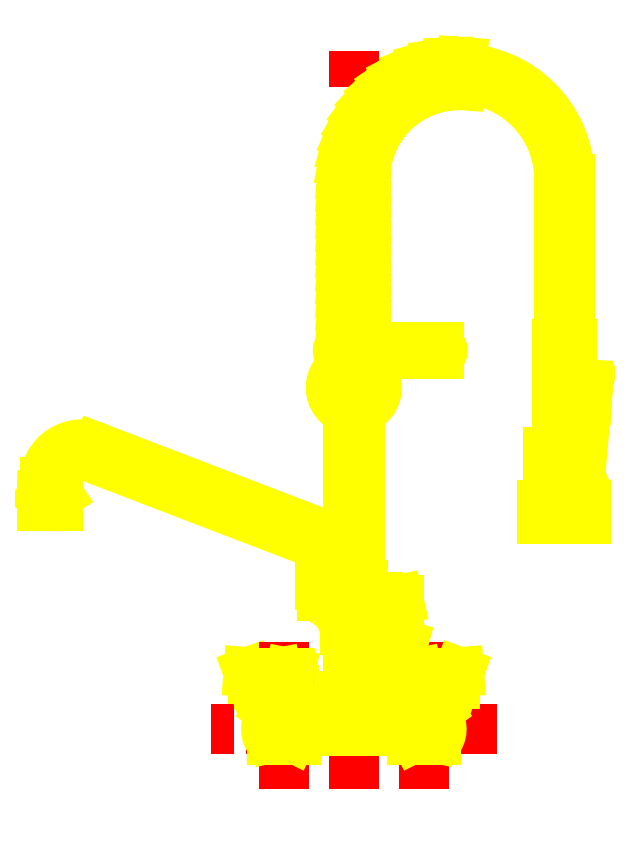
<metadata>
{"format":"dxf","ext":"dxf","renderer":"ezdxf+matplotlib","layout":"modelspace","background":"white","min_lineweight":24,"dpi":150}
</metadata>
<code>
0
SECTION
2
ENTITIES
0
LINE
8
255
10
0
20
-3.416
30
0
11
0
21
38.61
31
0
0
LINE
8
250
10
11.7
20
23.27
30
0
11
11.7
21
31.33
31
0
0
LINE
8
250
10
12.3
20
23.27
30
0
11
12.3
21
31.33
31
0
0
LINE
8
250
10
-0.3
20
25.43
30
0
11
-0.3
21
31.33
31
0
0
LINE
8
250
10
0.3
20
25.43
30
0
11
0.3
21
31.33
31
0
0
LINE
8
250
10
-14.86
20
15.44
30
0
11
-2.496
21
10.7
31
0
0
LINE
8
250
10
-14.58
20
16.03
30
0
11
-2.229
21
11.29
31
0
0
LINE
8
250
10
-4.375
20
3.125
30
0
11
-6
21
3.25
31
0
0
LINE
8
250
10
-4.25
20
2.562
30
0
11
-5.75
21
2.562
31
0
0
LINE
8
255
10
-6.133
20
0
30
0
11
5.919
21
0
31
0
0
LINE
8
255
10
8.16
20
0
30
0
11
-8.16
21
0
31
0
0
LINE
8
250
10
-6
20
3.25
30
0
11
-5.75
21
2.562
31
0
0
ARC
8
250
10
-15.48
20
14.1
30
0
40
1.483
50
65
51
180
0
ARC
8
250
10
-15.48
20
14.1
30
0
40
2.128
50
65
51
180
0
LINE
8
250
10
-16.97
20
13.52
30
0
11
-17.61
21
13.52
31
0
0
LINE
8
250
10
-16.97
20
13.52
30
0
11
-17.61
21
13.52
31
0
0
LINE
8
250
10
-16.83
20
13.32
30
0
11
-16.97
21
13.52
31
0
0
LINE
8
250
10
-16.97
20
13.52
30
0
11
-16.97
21
14.1
31
0
0
LINE
8
250
10
-16.83
20
12.71
30
0
11
-16.83
21
13.32
31
0
0
LINE
8
250
10
-17.75
20
12.71
30
0
11
-16.83
21
12.71
31
0
0
LINE
8
250
10
-17.61
20
13.52
30
0
11
-17.61
21
14.1
31
0
0
LINE
8
250
10
-17.75
20
13.32
30
0
11
-17.75
21
12.71
31
0
0
LINE
8
250
10
-17.61
20
13.52
30
0
11
-17.75
21
13.32
31
0
0
LINE
8
250
10
3.312
20
-0.625
30
0
11
3.312
21
-0.125
31
0
0
LINE
8
250
10
-3.312
20
-0.625
30
0
11
-3.312
21
-0.125
31
0
0
LINE
8
250
10
4.688
20
-0.625
30
0
11
4.688
21
0.368
31
0
0
ARC
8
250
10
4
20
0
30
0
40
1
50
184.6
51
41.41
0
LINE
8
250
10
-4.688
20
-0.625
30
0
11
-4.688
21
0.368
31
0
0
ARC
8
250
10
-4
20
0
30
0
40
1
50
138.6
51
355.4
0
LINE
8
255
10
-4
20
4.972
30
0
11
-4
21
-3.396
31
0
0
LINE
8
255
10
4
20
4.972
30
0
11
4
21
-3.396
31
0
0
LINE
8
250
10
-4.688
20
-0.625
30
0
11
-3.312
21
-0.625
31
0
0
LINE
8
250
10
4.688
20
-0.625
30
0
11
3.312
21
-0.625
31
0
0
LINE
8
250
10
13.24
20
11.99
30
0
11
13.24
21
12.77
31
0
0
LINE
8
250
10
10.74
20
11.99
30
0
11
10.74
21
12.77
31
0
0
LINE
8
250
10
-0.3375
20
19.21
30
0
11
-0.3375
21
8.188
31
0
0
LINE
8
250
10
0.3375
20
19.21
30
0
11
0.3375
21
8.188
31
0
0
LINE
8
250
10
2.787
20
4.793
30
0
11
2.552
21
6.121
31
0
0
LINE
8
250
10
1.904
20
7.205
30
0
11
1.904
21
5.029
31
0
0
ARC
8
250
10
0.9416
20
5.867
30
0
40
0.426
50
87.51
51
177.8
0
ARC
8
250
10
-2.644
20
5.367
30
0
40
2.143
50
6.913
51
61.05
0
LINE
8
250
10
4.25
20
2.562
30
0
11
5.75
21
2.562
31
0
0
LINE
8
250
10
4.375
20
3.125
30
0
11
6
21
3.25
31
0
0
LINE
8
250
10
3.625
20
3.188
30
0
11
3.75
21
2.562
31
0
0
LINE
8
250
10
4.25
20
2.562
30
0
11
4.375
21
3.188
31
0
0
LINE
8
250
10
-4.375
20
3.188
30
0
11
-4.25
21
2.562
31
0
0
LINE
8
250
10
-3.75
20
2.562
30
0
11
-3.625
21
3.188
31
0
0
LINE
8
250
10
0.3441
20
1.875
30
0
11
0.3441
21
5.625
31
0
0
LINE
8
250
10
-0.3441
20
5.625
30
0
11
-0.3441
21
1.875
31
0
0
LINE
8
250
10
-0.6131
20
1.25
30
0
11
0.6131
21
1.25
31
0
0
LINE
8
250
10
-0.5
20
1.875
30
0
11
0.5
21
1.875
31
0
0
LINE
8
250
10
-3.158
20
-0.08027
30
0
11
3.158
21
-0.08027
31
0
0
LINE
8
250
10
-0.6131
20
1.25
30
0
11
-0.75
21
1.062
31
0
0
LINE
8
250
10
-3.387
20
1.25
30
0
11
-3.25
21
1.062
31
0
0
LINE
8
250
10
-4.613
20
1.25
30
0
11
-4.75
21
1.062
31
0
0
LINE
8
250
10
-0.75
20
1.062
30
0
11
-3.25
21
1.062
31
0
0
LINE
8
250
10
-4.75
20
1.062
30
0
11
-4.75
21
0.6424
31
0
0
ARC
8
250
10
-3.158
20
-0.3303
30
0
40
0.25
50
90
51
153.4
0
LINE
8
250
10
-4.5
20
-0.4553
30
0
11
-3.5
21
-0.4553
31
0
0
LINE
8
250
10
-3.5
20
-0.4553
30
0
11
-3.382
21
-0.2185
31
0
0
LINE
8
250
10
-4.75
20
0.6424
30
0
11
-4.5
21
-0.4553
31
0
0
LINE
8
250
10
-4.25
20
2.562
30
0
11
-3.75
21
2.562
31
0
0
LINE
8
250
10
-4.188
20
2.438
30
0
11
-4.188
21
2.562
31
0
0
LINE
8
250
10
-3.812
20
2.438
30
0
11
-3.812
21
2.562
31
0
0
LINE
8
250
10
-3.449
20
2.25
30
0
11
-3.574
21
2.438
31
0
0
LINE
8
250
10
-3.387
20
2.25
30
0
11
-3.387
21
1.75
31
0
0
LINE
8
250
10
-4.551
20
2.25
30
0
11
-4.426
21
2.438
31
0
0
LINE
8
250
10
-4.613
20
2.25
30
0
11
-4.613
21
1.75
31
0
0
LINE
8
250
10
-4.426
20
2.438
30
0
11
-3.574
21
2.438
31
0
0
LINE
8
250
10
-4.613
20
1.75
30
0
11
-3.387
21
1.75
31
0
0
LINE
8
250
10
-4.613
20
2.25
30
0
11
-3.387
21
2.25
31
0
0
LINE
8
250
10
-4.613
20
1.25
30
0
11
-3.387
21
1.25
31
0
0
LINE
8
250
10
-3.5
20
1.75
30
0
11
-3.5
21
1.25
31
0
0
LINE
8
250
10
-4.5
20
1.75
30
0
11
-4.5
21
1.25
31
0
0
LINE
8
250
10
-0.5
20
1.875
30
0
11
-0.5
21
1.25
31
0
0
LINE
8
250
10
4.613
20
1.25
30
0
11
4.75
21
1.062
31
0
0
LINE
8
250
10
3.387
20
1.25
30
0
11
3.25
21
1.062
31
0
0
LINE
8
250
10
0.6131
20
1.25
30
0
11
0.75
21
1.062
31
0
0
LINE
8
250
10
3.25
20
1.062
30
0
11
0.75
21
1.062
31
0
0
LINE
8
250
10
4.75
20
1.062
30
0
11
4.75
21
0.6424
31
0
0
ARC
8
250
10
3.158
20
-0.3303
30
0
40
0.25
50
26.57
51
90
0
LINE
8
250
10
4.5
20
-0.4553
30
0
11
3.5
21
-0.4553
31
0
0
LINE
8
250
10
3.5
20
-0.4553
30
0
11
3.382
21
-0.2185
31
0
0
LINE
8
250
10
4.75
20
0.6424
30
0
11
4.5
21
-0.4553
31
0
0
LINE
8
250
10
0.5
20
1.875
30
0
11
0.5
21
1.25
31
0
0
LINE
8
250
10
3.75
20
2.562
30
0
11
4.25
21
2.562
31
0
0
LINE
8
250
10
4.188
20
2.438
30
0
11
4.188
21
2.562
31
0
0
LINE
8
250
10
3.812
20
2.438
30
0
11
3.812
21
2.562
31
0
0
LINE
8
250
10
3.449
20
2.25
30
0
11
3.574
21
2.438
31
0
0
LINE
8
250
10
4.551
20
2.25
30
0
11
4.426
21
2.438
31
0
0
LINE
8
250
10
3.574
20
2.438
30
0
11
4.426
21
2.438
31
0
0
LINE
8
250
10
4.613
20
2.25
30
0
11
4.613
21
1.75
31
0
0
LINE
8
250
10
3.387
20
2.25
30
0
11
3.387
21
1.75
31
0
0
LINE
8
250
10
3.387
20
1.75
30
0
11
4.613
21
1.75
31
0
0
LINE
8
250
10
3.387
20
2.25
30
0
11
4.613
21
2.25
31
0
0
LINE
8
250
10
3.387
20
1.25
30
0
11
4.613
21
1.25
31
0
0
LINE
8
250
10
3.5
20
1.75
30
0
11
3.5
21
1.25
31
0
0
LINE
8
250
10
4.5
20
1.75
30
0
11
4.5
21
1.25
31
0
0
LINE
8
250
10
-0.5159
20
5.625
30
0
11
0.5159
21
5.625
31
0
0
LINE
8
250
10
-3.625
20
3.188
30
0
11
-4.375
21
3.188
31
0
0
LINE
8
250
10
4.375
20
3.188
30
0
11
3.625
21
3.188
31
0
0
LINE
8
250
10
1.904
20
5.029
30
0
11
2.787
21
4.793
31
0
0
LINE
8
250
10
0.5159
20
5.625
30
0
11
0.5159
21
5.883
31
0
0
LINE
8
250
10
6
20
3.25
30
0
11
5.75
21
2.562
31
0
0
ARC
8
250
10
-3.095
20
9.348
30
0
40
1.483
50
4.071e-13
51
66.16
0
ARC
8
250
10
-3.095
20
9.348
30
0
40
2.128
50
4.071e-13
51
65.97
0
LINE
8
250
10
0.5159
20
8.188
30
0
11
-0.6749
21
8.188
31
0
0
LINE
8
250
10
-1.806
20
8.188
30
0
11
-1.806
21
7.581
31
0
0
ARC
8
250
10
-1.419
20
7.581
30
0
40
0.3869
50
180
51
241
0
LINE
8
250
10
-1.905
20
8.188
30
0
11
-0.6749
21
8.188
31
0
0
LINE
8
250
10
-0.6749
20
8.188
30
0
11
-0.6749
21
8.575
31
0
0
LINE
8
250
10
-1.905
20
8.575
30
0
11
-1.905
21
8.188
31
0
0
LINE
8
250
10
-0.6749
20
8.188
30
0
11
-1.905
21
8.188
31
0
0
LINE
8
250
10
-0.6749
20
8.575
30
0
11
-1.905
21
8.575
31
0
0
LINE
8
250
10
-0.9673
20
9.348
30
0
11
-0.9673
21
8.575
31
0
0
LINE
8
250
10
-1.612
20
9.348
30
0
11
-1.612
21
8.575
31
0
0
ARC
8
250
10
0.9751
20
7.943
30
0
40
0.4602
50
183.7
51
268.1
0
LINE
8
250
10
2.552
20
7.35
30
0
11
1.904
21
7.205
31
0
0
LINE
8
250
10
1.605
20
7.128
30
0
11
1.904
21
7.128
31
0
0
LINE
8
250
10
1.605
20
6.668
30
0
11
1.904
21
6.668
31
0
0
LINE
8
250
10
1.605
20
7.446
30
0
11
1.605
21
6.35
31
0
0
LINE
8
250
10
1.352
20
7.551
30
0
11
1.352
21
6.246
31
0
0
LINE
8
250
10
1.605
20
6.35
30
0
11
1.352
21
6.35
31
0
0
LINE
8
250
10
1.352
20
7.446
30
0
11
1.605
21
7.446
31
0
0
LINE
8
250
10
0.9602
20
6.246
30
0
11
0.9602
21
7.551
31
0
0
LINE
8
250
10
0.9602
20
6.246
30
0
11
0.9602
21
7.551
31
0
0
LINE
8
250
10
0.9602
20
6.35
30
0
11
0.9602
21
7.446
31
0
0
LINE
8
250
10
1.352
20
6.246
30
0
11
0.9602
21
6.246
31
0
0
LINE
8
250
10
0.9602
20
7.551
30
0
11
1.352
21
7.551
31
0
0
LINE
8
250
10
2.552
20
6.121
30
0
11
2.552
21
7.35
31
0
0
LINE
8
250
10
0.5159
20
7.914
30
0
11
0.5159
21
8.188
31
0
0
LINE
8
250
10
13.24
20
11.99
30
0
11
10.74
21
11.99
31
0
0
LINE
8
250
10
12.99
20
18.81
30
0
11
13.12
21
19.69
31
0
0
LINE
8
250
10
13.33
20
19.64
30
0
11
13.28
21
18.79
31
0
0
LINE
8
250
10
0.625
20
19.71
30
0
11
0.625
21
19.21
31
0
0
LINE
8
250
10
-0.625
20
19.71
30
0
11
-0.625
21
19.21
31
0
0
ARC
8
250
10
0
20
19.46
30
0
40
1.312
50
284.9
51
75.1
0
LINE
8
250
10
11.59
20
21.94
30
0
11
11.59
21
16.05
31
0
0
LINE
8
250
10
12.41
20
21.94
30
0
11
12.41
21
16.05
31
0
0
ARC
8
250
10
0
20
19.46
30
0
40
1.312
50
104.9
51
255.1
0
LINE
8
250
10
-0.625
20
19.21
30
0
11
0.625
21
19.21
31
0
0
LINE
8
250
10
12.34
20
15.78
30
0
11
12.34
21
16.05
31
0
0
LINE
8
250
10
11.66
20
15.78
30
0
11
11.66
21
16.05
31
0
0
LINE
8
250
10
12.74
20
14.81
30
0
11
12.99
21
18.81
31
0
0
LINE
8
250
10
13.28
20
18.79
30
0
11
12.89
21
14.28
31
0
0
ARC
8
250
10
12.49
20
14.31
30
0
40
0.3953
50
90
51
355
0
CIRCLE
8
250
10
12.49
20
14.31
30
0
40
0.1768
0
ARC
8
250
10
9.86
20
13.84
30
0
40
1.646
50
355.1
51
43.28
0
LINE
8
250
10
13.24
20
12.77
30
0
11
10.74
21
12.77
31
0
0
ARC
8
250
10
12.19
20
12.61
30
0
40
0.8866
50
10.78
51
69.63
0
LINE
8
250
10
11.5
20
13.69
30
0
11
12.5
21
13.69
31
0
0
LINE
8
250
10
11.5
20
13.44
30
0
11
11.5
21
13.69
31
0
0
ARC
8
250
10
11.81
20
12.61
30
0
40
0.8866
50
110.4
51
169.2
0
LINE
8
250
10
12.5
20
13.44
30
0
11
12.5
21
13.92
31
0
0
LINE
8
250
10
12.57
20
15.59
30
0
11
12.68
21
15.59
31
0
0
LINE
8
250
10
12.57
20
15.78
30
0
11
11.06
21
15.78
31
0
0
LINE
8
250
10
12.57
20
14.96
30
0
11
12.68
21
14.96
31
0
0
LINE
8
250
10
12.49
20
14.71
30
0
11
12.74
21
14.81
31
0
0
LINE
8
250
10
12.68
20
15.59
30
0
11
12.68
21
14.96
31
0
0
LINE
8
250
10
12.57
20
14.74
30
0
11
12.57
21
15.78
31
0
0
LINE
8
250
10
11.06
20
14.96
30
0
11
11.06
21
15.78
31
0
0
LINE
8
250
10
12.41
20
16.05
30
0
11
11.59
21
16.05
31
0
0
ARC
8
250
10
4.87
20
21.56
30
0
40
0.1875
50
270
51
90
0
LINE
8
250
10
-0.53
20
21.75
30
0
11
-0.53
21
24.25
31
0
0
LINE
8
250
10
0.53
20
21.75
30
0
11
0.53
21
24.25
31
0
0
LINE
8
250
10
0.7565
20
21.38
30
0
11
-0.7215
21
21.38
31
0
0
LINE
8
250
10
0.6351
20
22.1
30
0
11
-0.6774
21
22.1
31
0
0
LINE
8
250
10
-0.7215
20
21.75
30
0
11
0.53
21
21.75
31
0
0
LINE
8
250
10
-0.6774
20
22.51
30
0
11
0.6351
21
22.41
31
0
0
LINE
8
250
10
0.625
20
19.71
30
0
11
-0.625
21
19.71
31
0
0
LINE
8
250
10
-0.3375
20
21.38
30
0
11
-0.3375
21
19.71
31
0
0
ARC
8
250
10
-0.7215
20
21.56
30
0
40
0.1875
50
90
51
270
0
LINE
8
250
10
0.3375
20
21.38
30
0
11
0.3375
21
19.71
31
0
0
LINE
8
250
10
0.53
20
21.38
30
0
11
4.87
21
21.38
31
0
0
LINE
8
250
10
0.53
20
21.75
30
0
11
4.87
21
21.75
31
0
0
ARC
8
250
10
0.712
20
21.56
30
0
40
0.1875
50
270
51
90
0
ARC
8
250
10
4.107
20
21.56
30
0
40
0.1875
50
90
51
270
0
LINE
8
250
10
-0.3
20
25.68
30
0
11
0.3
21
25.68
31
0
0
LINE
8
250
10
0.315
20
25.43
30
0
11
-0.315
21
25.43
31
0
0
LINE
8
250
10
0.53
20
24.25
30
0
11
-0.53
21
24.25
31
0
0
LINE
8
250
10
-0.433
20
24.56
30
0
11
0.433
21
24.56
31
0
0
LINE
8
250
10
-0.6774
20
24.76
30
0
11
0.6351
21
24.66
31
0
0
LINE
8
250
10
-0.35
20
24.78
30
0
11
0.35
21
24.78
31
0
0
LINE
8
250
10
-0.6777
20
25.51
30
0
11
0.6348
21
25.41
31
0
0
LINE
8
250
10
-0.6774
20
23.26
30
0
11
0.6351
21
23.16
31
0
0
LINE
8
250
10
-0.6774
20
24.01
30
0
11
0.6351
21
23.91
31
0
0
LINE
8
250
10
-0.3375
20
24.56
30
0
11
-0.3375
21
24.25
31
0
0
LINE
8
250
10
-0.315
20
24.78
30
0
11
-0.315
21
25.43
31
0
0
LINE
8
250
10
-0.35
20
24.56
30
0
11
-0.35
21
24.78
31
0
0
LINE
8
250
10
0.3375
20
24.56
30
0
11
0.3375
21
24.25
31
0
0
LINE
8
250
10
0.315
20
24.78
30
0
11
0.315
21
25.43
31
0
0
LINE
8
250
10
0.35
20
24.56
30
0
11
0.35
21
24.78
31
0
0
LINE
8
250
10
12.34
20
23.27
30
0
11
12.34
21
21.94
31
0
0
LINE
8
250
10
11.66
20
23.27
30
0
11
11.66
21
21.94
31
0
0
LINE
8
250
10
13.12
20
19.69
30
0
11
13.33
21
19.64
31
0
0
LINE
8
250
10
12.41
20
21.94
30
0
11
11.59
21
21.94
31
0
0
LINE
8
250
10
11.66
20
23.27
30
0
11
12.34
21
23.27
31
0
0
LINE
8
250
10
-0.469
20
32.99
30
0
11
0.7883
21
32.6
31
0
0
ARC
8
250
10
6
20
31.33
30
0
40
6.3
50
0
51
180
0
ARC
8
250
10
6
20
31.33
30
0
40
5.7
50
0
51
180
0
LINE
8
250
10
-0.6783
20
29.26
30
0
11
0.6342
21
29.16
31
0
0
LINE
8
250
10
-0.678
20
27.76
30
0
11
0.6345
21
27.66
31
0
0
LINE
8
250
10
-0.6783
20
28.51
30
0
11
0.6342
21
28.41
31
0
0
LINE
8
250
10
-0.6777
20
26.26
30
0
11
0.6348
21
26.16
31
0
0
LINE
8
250
10
-0.678
20
27.01
30
0
11
0.6345
21
26.91
31
0
0
LINE
8
250
10
-0.6789
20
30.76
30
0
11
0.6336
21
30.66
31
0
0
LINE
8
250
10
-0.6768
20
31.51
30
0
11
0.6357
21
31.41
31
0
0
LINE
8
250
10
-0.6145
20
32.26
30
0
11
0.6785
21
32.01
31
0
0
LINE
8
250
10
-0.6783
20
30.01
30
0
11
0.6342
21
29.91
31
0
0
LINE
8
250
10
2.601
20
37.08
30
0
11
3.215
21
35.92
31
0
0
LINE
8
250
10
1.407
20
36.18
30
0
11
2.264
21
35.18
31
0
0
LINE
8
250
10
1.979
20
36.66
30
0
11
2.719
21
35.58
31
0
0
LINE
8
250
10
0.06313
20
34.39
30
0
11
1.202
21
33.73
31
0
0
LINE
8
250
10
0.4431
20
35.04
30
0
11
1.501
21
34.25
31
0
0
LINE
8
250
10
-0.2422
20
33.71
30
0
11
0.9636
21
33.18
31
0
0
LINE
8
250
10
0.893
20
35.64
30
0
11
1.857
21
34.74
31
0
0
LINE
8
250
10
3.966
20
37.69
30
0
11
4.305
21
36.42
31
0
0
LINE
8
250
10
4.691
20
37.88
30
0
11
4.886
21
36.58
31
0
0
LINE
8
250
10
3.267
20
37.43
30
0
11
3.746
21
36.2
31
0
0
LINE
8
250
10
5.433
20
37.99
30
0
11
5.48
21
36.67
31
0
0
LINE
8
250
10
6.182
20
38.01
30
0
11
6.082
21
36.7
31
0
0
ENDSEC
0
EOF

</code>
